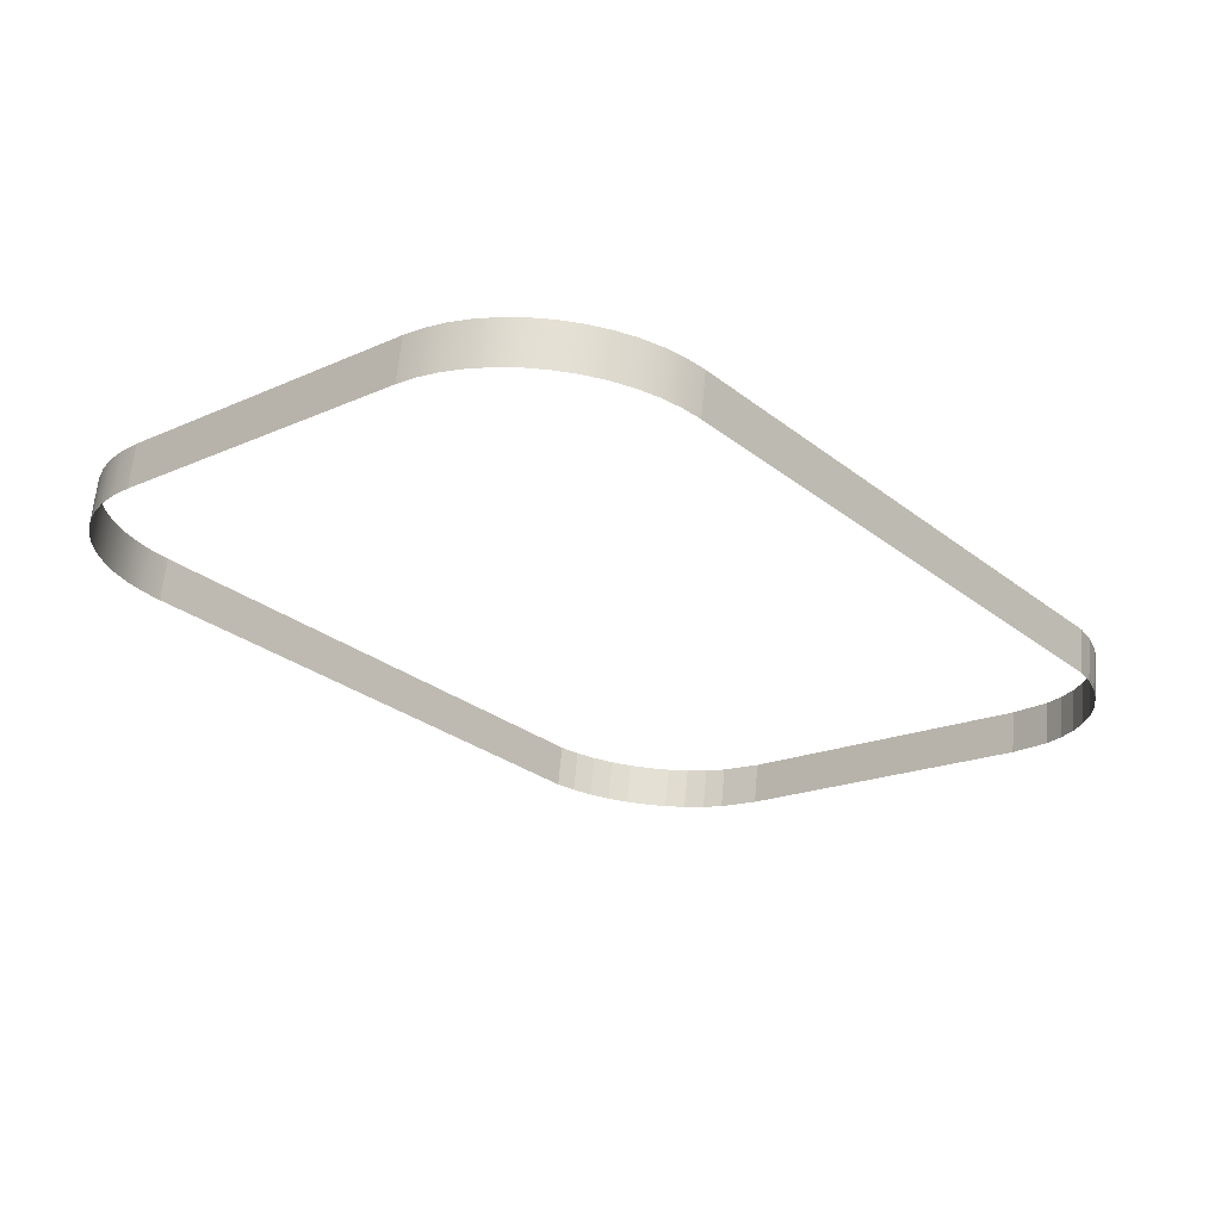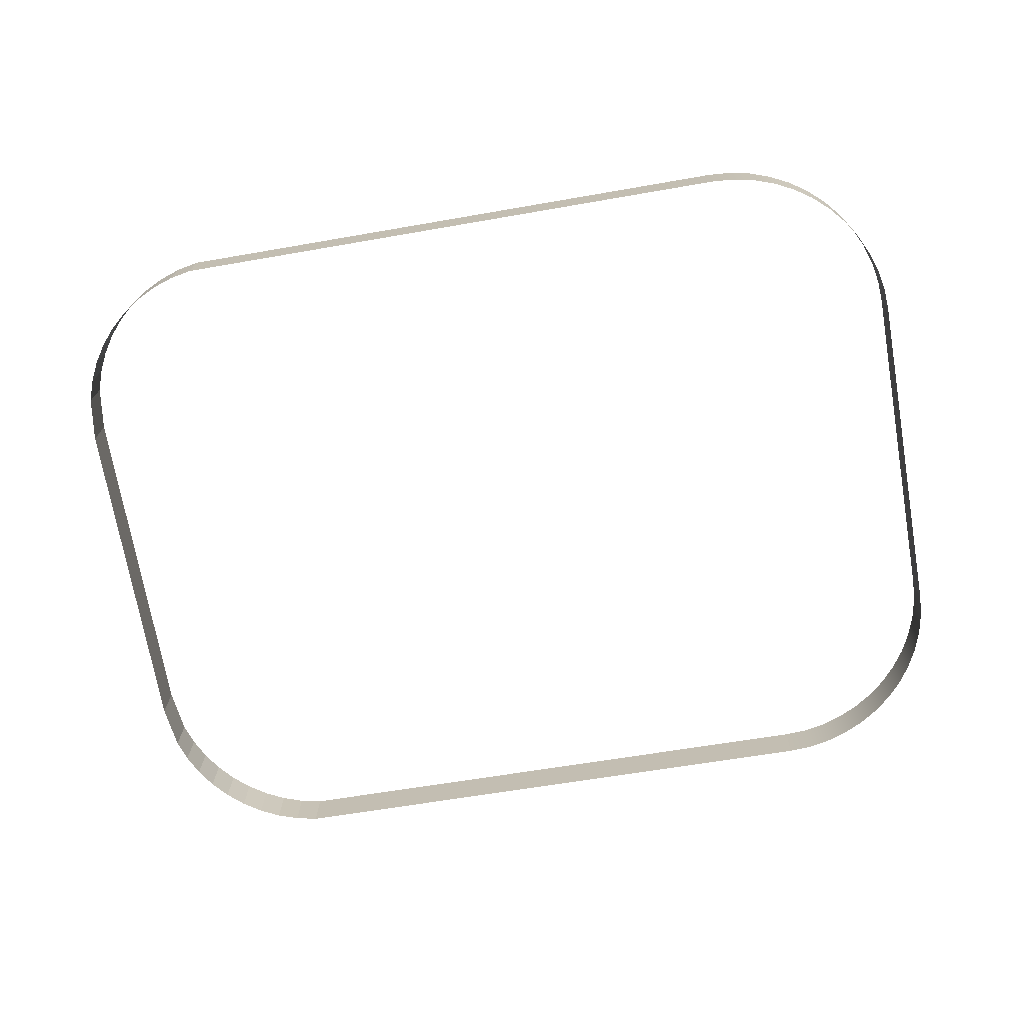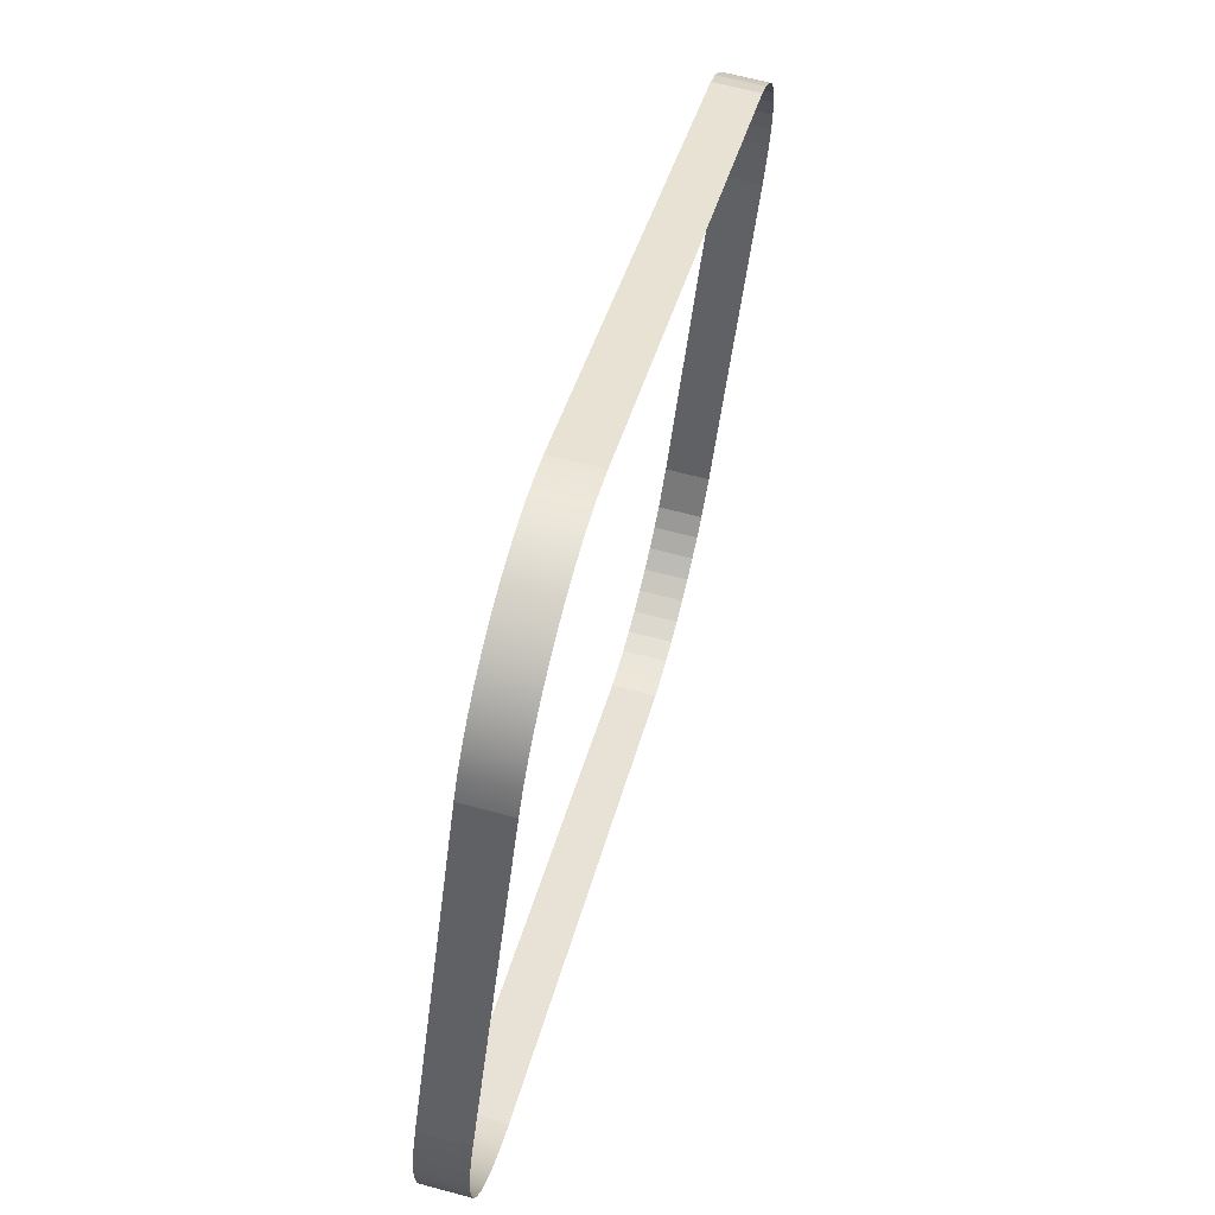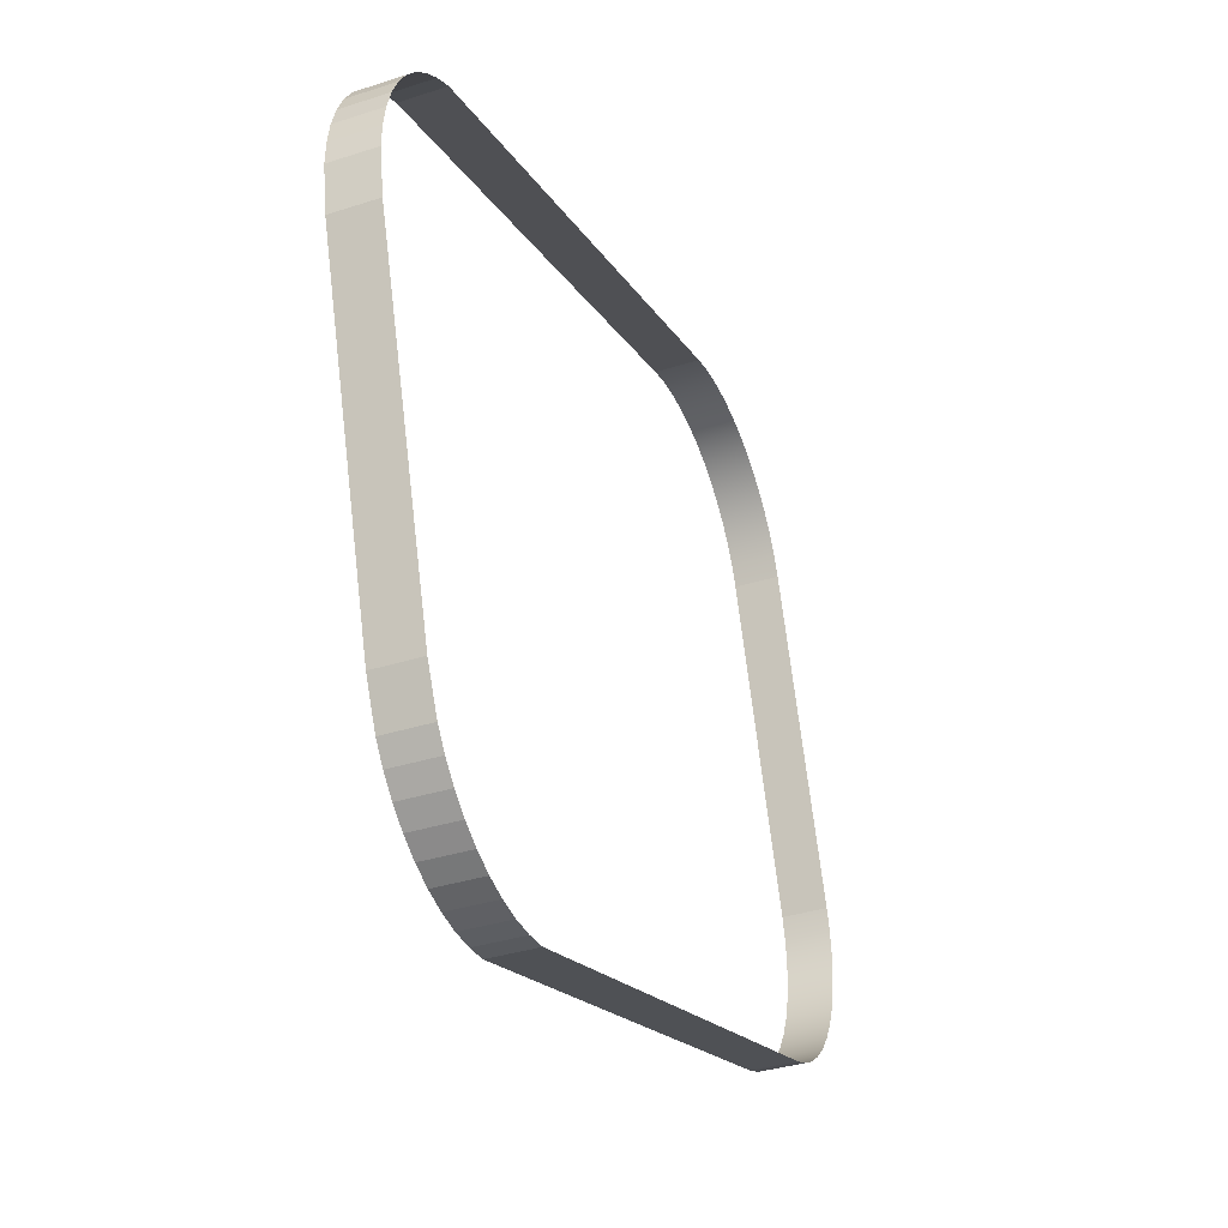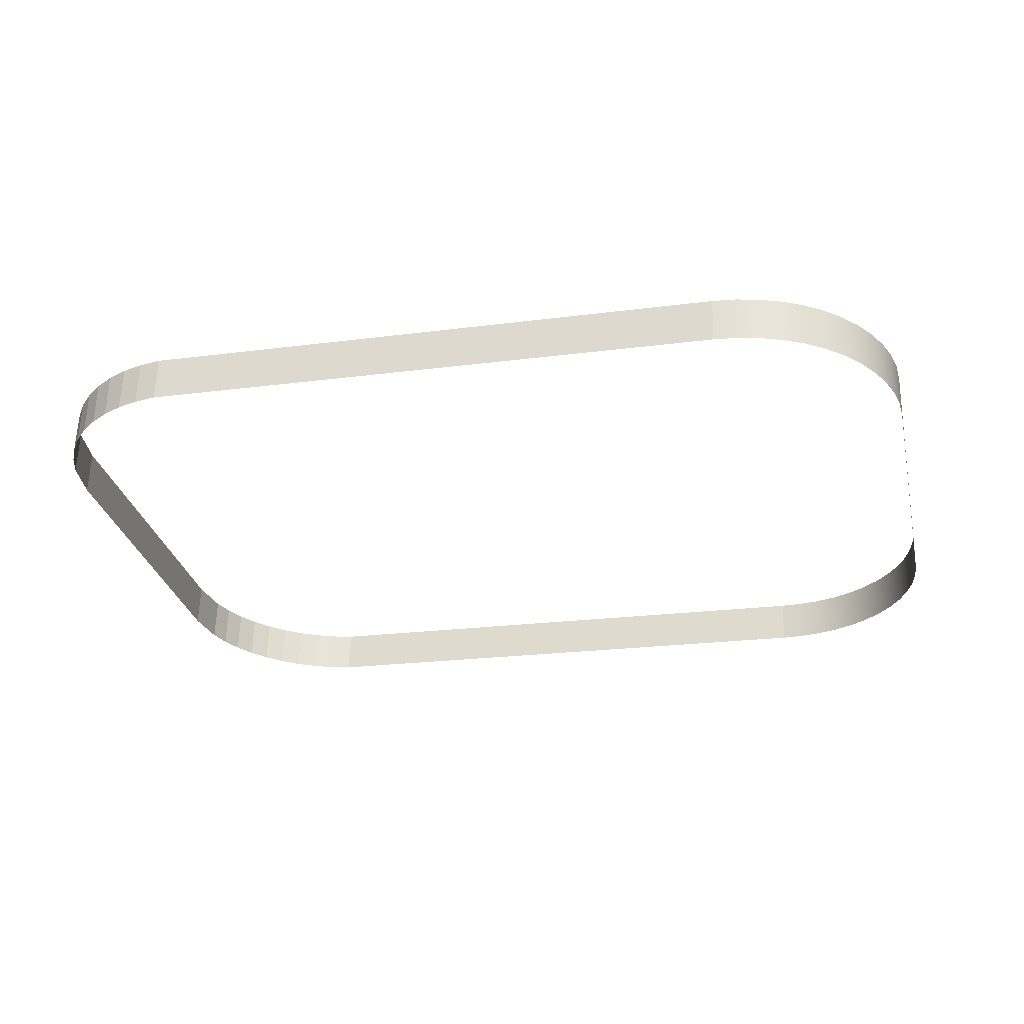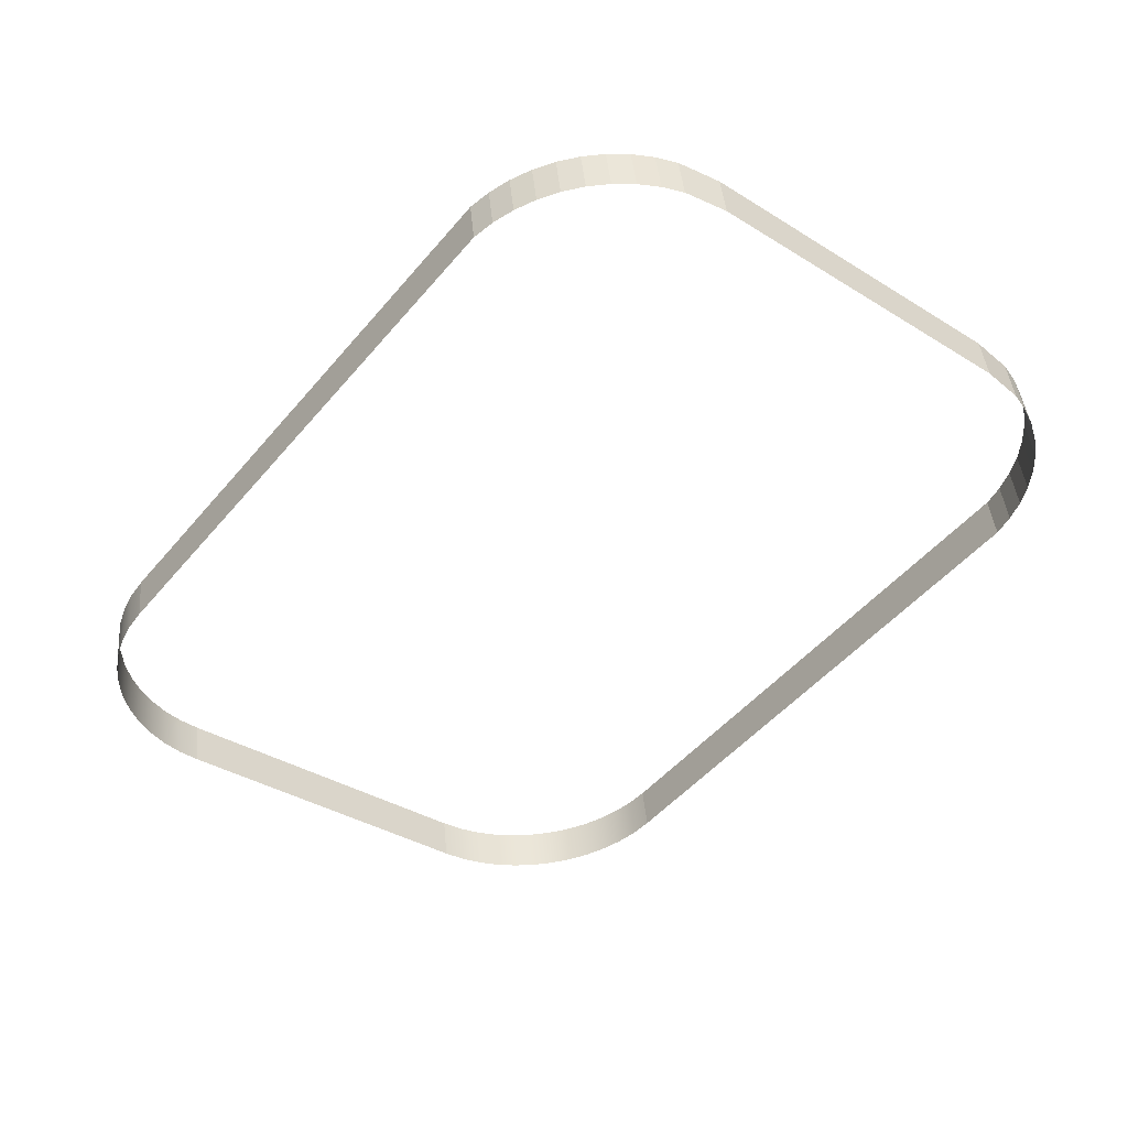
<metadata>
{"format":"obj","ext":"obj","renderer":"f3d","projection":"perspective","resolution":1024,"background":"white","views":[{"elev":-28.8,"azim":-48.9,"up":"+Y"},{"elev":-63.9,"azim":-170.1,"up":"+Y"},{"elev":37.6,"azim":-76.9,"up":"+Z"},{"elev":-17.7,"azim":111.3,"up":"+Z"},{"elev":-21.9,"azim":-167.1,"up":"+Y"},{"elev":-48.5,"azim":52.0,"up":"+Y"}]}
</metadata>
<code>
o #ID4036
v -0.3431 -0.01703 0.2435
v -0.3828 -0.01397 0.2439
v -0.3828 -0.01704 0.2436
v -0.3431 -0.01396 0.2438
v -0.3828 -0.01397 0.2439
v -0.3843 -0.01703 0.2435
v -0.3828 -0.01704 0.2436
v -0.3843 -0.01396 0.2438
v -0.3416 -0.01699 0.2432
v -0.3431 -0.01396 0.2438
v -0.3431 -0.01703 0.2435
v -0.3416 -0.01392 0.2435
v -0.3858 -0.01699 0.2432
v -0.3858 -0.01392 0.2435
v -0.3401 -0.01693 0.2427
v -0.3416 -0.01392 0.2435
v -0.3416 -0.01699 0.2432
v -0.3401 -0.01386 0.2431
v -0.3873 -0.01693 0.2427
v -0.3873 -0.01386 0.2431
v -0.3387 -0.01685 0.242
v -0.3401 -0.01386 0.2431
v -0.3401 -0.01693 0.2427
v -0.3387 -0.01378 0.2424
v -0.3886 -0.01685 0.242
v -0.3886 -0.01378 0.2424
v -0.3374 -0.01674 0.2411
v -0.3387 -0.01378 0.2424
v -0.3387 -0.01685 0.242
v -0.3374 -0.01367 0.2415
v -0.3899 -0.01674 0.2411
v -0.3899 -0.01367 0.2415
v -0.3363 -0.01662 0.2401
v -0.3374 -0.01367 0.2415
v -0.3374 -0.01674 0.2411
v -0.3363 -0.01354 0.2405
v -0.3911 -0.01662 0.2401
v -0.3911 -0.01354 0.2405
v -0.3363 -0.01662 0.2401
v -0.3353 -0.0134 0.2394
v -0.3363 -0.01354 0.2405
v -0.3353 -0.01647 0.239
v -0.3921 -0.0134 0.2394
v -0.3921 -0.01647 0.239
v -0.3353 -0.01647 0.239
v -0.3344 -0.01324 0.2381
v -0.3353 -0.0134 0.2394
v -0.3344 -0.01631 0.2377
v -0.3929 -0.01324 0.2381
v -0.3929 -0.01631 0.2377
v -0.3344 -0.01631 0.2377
v -0.3337 -0.01307 0.2367
v -0.3344 -0.01324 0.2381
v -0.3337 -0.01614 0.2363
v -0.3936 -0.01307 0.2367
v -0.3936 -0.01614 0.2363
v -0.3337 -0.01614 0.2363
v -0.3332 -0.01289 0.2353
v -0.3337 -0.01307 0.2367
v -0.3332 -0.01596 0.2349
v -0.3941 -0.01289 0.2353
v -0.3941 -0.01596 0.2349
v -0.3332 -0.01596 0.2349
v -0.3328 -0.01251 0.2323
v -0.3332 -0.01289 0.2353
v -0.3328 -0.01558 0.2319
v -0.3944 -0.0127 0.2338
v -0.3944 -0.01577 0.2334
v -0.3328 -0.01558 0.2319
v -0.3328 -0.009582 0.2089
v -0.3328 -0.01251 0.2323
v -0.3328 -0.01265 0.2085
v -0.3945 -0.01251 0.2323
v -0.3945 -0.01558 0.2319
v -0.3328 -0.01265 0.2085
v -0.3332 -0.009203 0.2059
v -0.3328 -0.009582 0.2089
v -0.3332 -0.01227 0.2055
v -0.3945 -0.009582 0.2089
v -0.3945 -0.01558 0.2319
v -0.3945 -0.01251 0.2323
v -0.3945 -0.01265 0.2085
v -0.3332 -0.01227 0.2055
v -0.3337 -0.009021 0.2044
v -0.3332 -0.009203 0.2059
v -0.3337 -0.01209 0.2041
v -0.3944 -0.009391 0.2074
v -0.3945 -0.01265 0.2085
v -0.3945 -0.009582 0.2089
v -0.3944 -0.01246 0.207
v -0.3337 -0.01209 0.2041
v -0.3344 -0.00885 0.2031
v -0.3337 -0.009021 0.2044
v -0.3344 -0.01192 0.2027
v -0.3941 -0.009203 0.2059
v -0.3941 -0.01227 0.2055
v -0.3344 -0.01192 0.2027
v -0.3353 -0.00869 0.2018
v -0.3344 -0.00885 0.2031
v -0.3353 -0.01176 0.2014
v -0.3936 -0.009021 0.2044
v -0.3936 -0.01209 0.2041
v -0.3353 -0.01176 0.2014
v -0.3363 -0.008546 0.2007
v -0.3353 -0.00869 0.2018
v -0.3363 -0.01162 0.2003
v -0.3929 -0.00885 0.2031
v -0.3929 -0.01192 0.2027
v -0.3374 -0.01149 0.1993
v -0.3363 -0.008546 0.2007
v -0.3363 -0.01162 0.2003
v -0.3374 -0.00842 0.1997
v -0.3921 -0.00869 0.2018
v -0.3921 -0.01176 0.2014
v -0.3387 -0.01138 0.1984
v -0.3374 -0.00842 0.1997
v -0.3374 -0.01149 0.1993
v -0.3387 -0.008314 0.1988
v -0.3911 -0.008546 0.2007
v -0.3911 -0.01162 0.2003
v -0.3401 -0.0113 0.1977
v -0.3387 -0.008314 0.1988
v -0.3387 -0.01138 0.1984
v -0.3401 -0.008229 0.1981
v -0.3899 -0.01149 0.1993
v -0.3899 -0.00842 0.1997
v -0.3416 -0.01124 0.1973
v -0.3401 -0.008229 0.1981
v -0.3401 -0.0113 0.1977
v -0.3416 -0.008167 0.1976
v -0.3886 -0.01138 0.1984
v -0.3886 -0.008314 0.1988
v -0.3431 -0.0112 0.197
v -0.3416 -0.008167 0.1976
v -0.3416 -0.01124 0.1973
v -0.3431 -0.00813 0.1973
v -0.3873 -0.0113 0.1977
v -0.3873 -0.008229 0.1981
v -0.3828 -0.01119 0.1969
v -0.3431 -0.00813 0.1973
v -0.3431 -0.0112 0.197
v -0.3828 -0.008118 0.1972
v -0.3858 -0.01124 0.1973
v -0.3858 -0.008167 0.1976
v -0.3843 -0.00813 0.1973
v -0.3828 -0.01119 0.1969
v -0.3843 -0.0112 0.197
v -0.3828 -0.008118 0.1972
f 1 2 3
f 3 2 1
f 2 1 4
f 4 1 2
f 5 6 7
f 7 6 5
f 6 5 8
f 8 5 6
f 9 10 11
f 11 10 9
f 10 9 12
f 12 9 10
f 8 13 6
f 6 13 8
f 13 8 14
f 14 8 13
f 15 16 17
f 17 16 15
f 16 15 18
f 18 15 16
f 14 19 13
f 13 19 14
f 19 14 20
f 20 14 19
f 21 22 23
f 23 22 21
f 22 21 24
f 24 21 22
f 20 25 19
f 19 25 20
f 25 20 26
f 26 20 25
f 27 28 29
f 29 28 27
f 28 27 30
f 30 27 28
f 26 31 25
f 25 31 26
f 31 26 32
f 32 26 31
f 33 34 35
f 35 34 33
f 34 33 36
f 36 33 34
f 32 37 31
f 31 37 32
f 37 32 38
f 38 32 37
f 39 40 41
f 41 40 39
f 40 39 42
f 42 39 40
f 43 37 38
f 38 37 43
f 37 43 44
f 44 43 37
f 45 46 47
f 47 46 45
f 46 45 48
f 48 45 46
f 49 44 43
f 43 44 49
f 44 49 50
f 50 49 44
f 51 52 53
f 53 52 51
f 52 51 54
f 54 51 52
f 55 50 49
f 49 50 55
f 50 55 56
f 56 55 50
f 57 58 59
f 59 58 57
f 58 57 60
f 60 57 58
f 61 56 55
f 55 56 61
f 56 61 62
f 62 61 56
f 63 64 65
f 65 64 63
f 64 63 66
f 66 63 64
f 67 62 61
f 61 62 67
f 62 67 68
f 68 67 62
f 69 70 71
f 71 70 69
f 70 69 72
f 72 69 70
f 73 68 67
f 67 68 73
f 68 73 74
f 74 73 68
f 75 76 77
f 77 76 75
f 76 75 78
f 78 75 76
f 79 80 81
f 81 80 79
f 80 79 82
f 82 79 80
f 83 84 85
f 85 84 83
f 84 83 86
f 86 83 84
f 87 88 89
f 89 88 87
f 88 87 90
f 90 87 88
f 91 92 93
f 93 92 91
f 92 91 94
f 94 91 92
f 95 90 87
f 87 90 95
f 90 95 96
f 96 95 90
f 97 98 99
f 99 98 97
f 98 97 100
f 100 97 98
f 101 96 95
f 95 96 101
f 96 101 102
f 102 101 96
f 103 104 105
f 105 104 103
f 104 103 106
f 106 103 104
f 107 102 101
f 101 102 107
f 102 107 108
f 108 107 102
f 109 110 111
f 111 110 109
f 110 109 112
f 112 109 110
f 113 108 107
f 107 108 113
f 108 113 114
f 114 113 108
f 115 116 117
f 117 116 115
f 116 115 118
f 118 115 116
f 119 114 113
f 113 114 119
f 114 119 120
f 120 119 114
f 121 122 123
f 123 122 121
f 122 121 124
f 124 121 122
f 119 125 120
f 120 125 119
f 125 119 126
f 126 119 125
f 127 128 129
f 129 128 127
f 128 127 130
f 130 127 128
f 126 131 125
f 125 131 126
f 131 126 132
f 132 126 131
f 133 134 135
f 135 134 133
f 134 133 136
f 136 133 134
f 132 137 131
f 131 137 132
f 137 132 138
f 138 132 137
f 139 140 141
f 141 140 139
f 140 139 142
f 142 139 140
f 138 143 137
f 137 143 138
f 143 138 144
f 144 138 143
f 145 146 147
f 147 146 145
f 146 145 148
f 148 145 146
f 144 147 143
f 143 147 144
f 147 144 145
f 145 144 147

</code>
